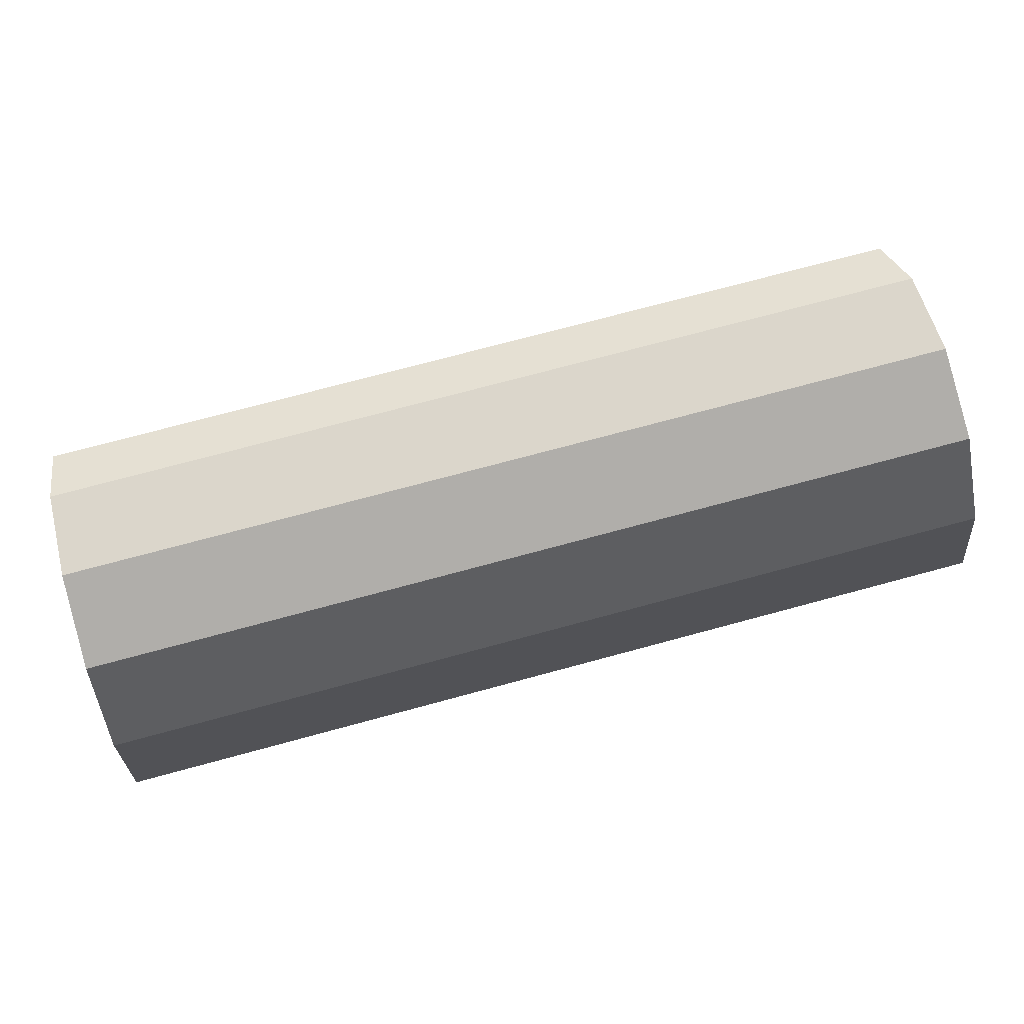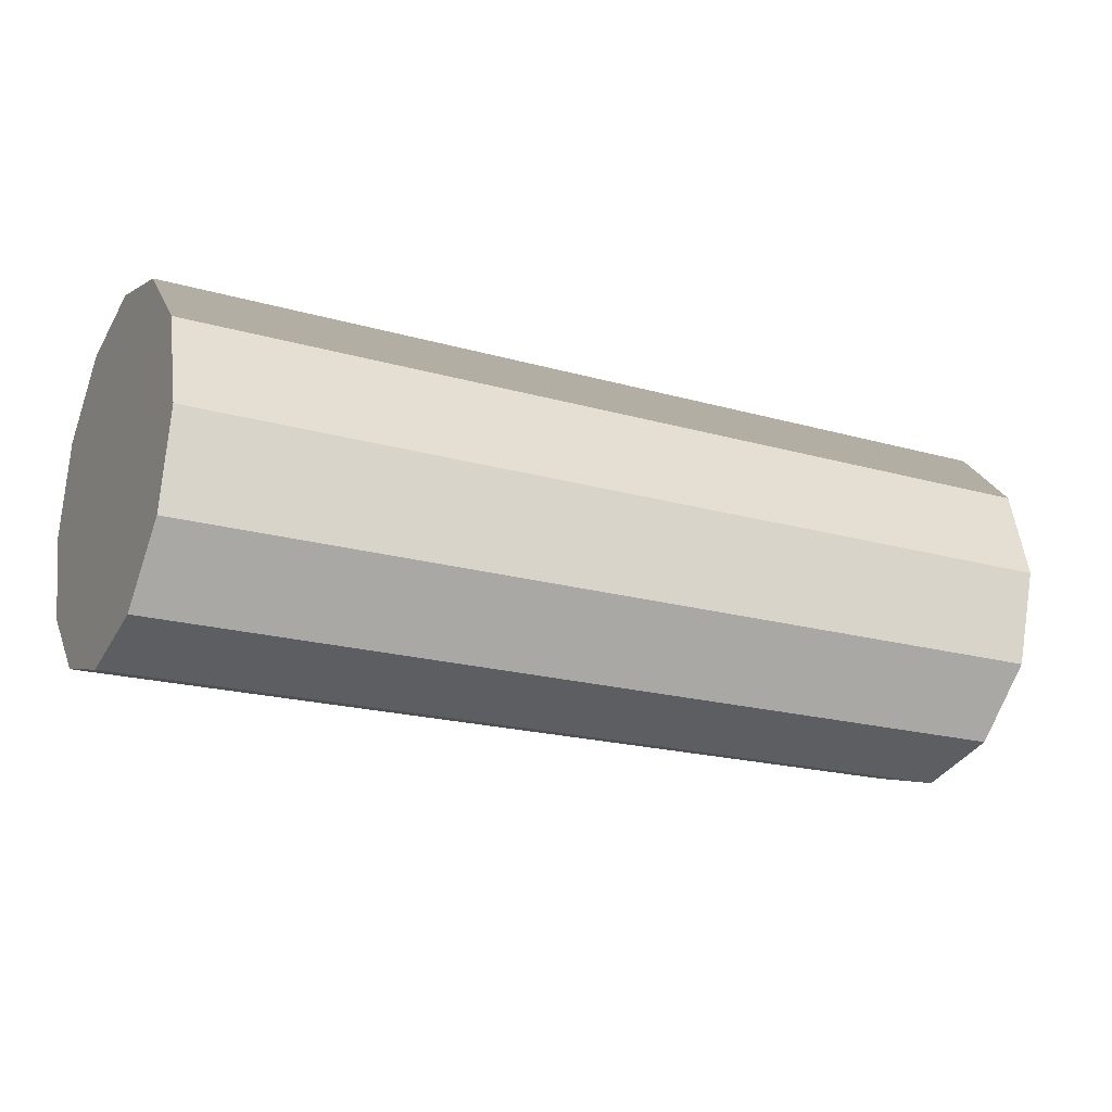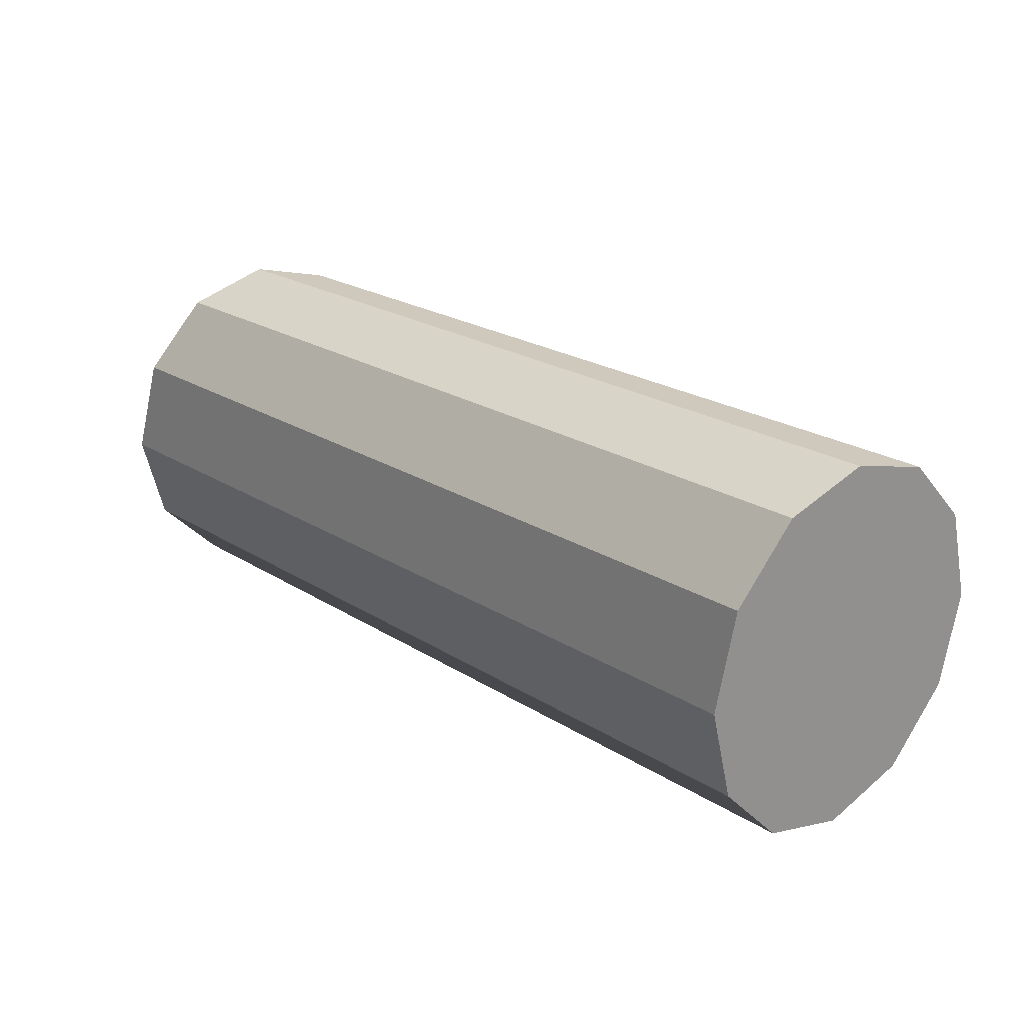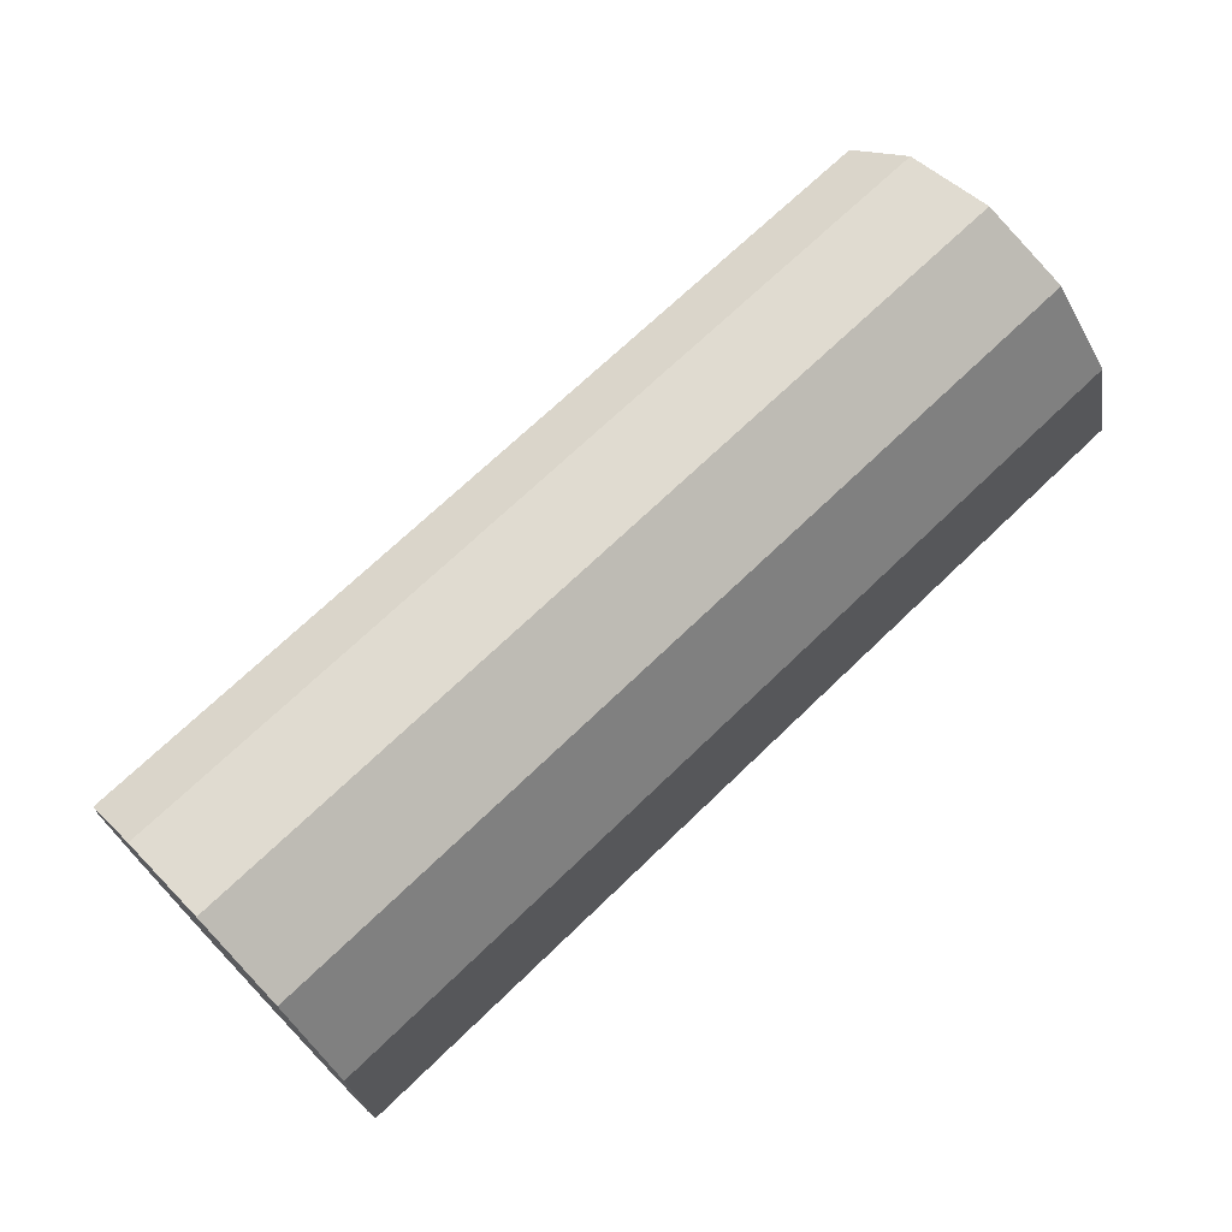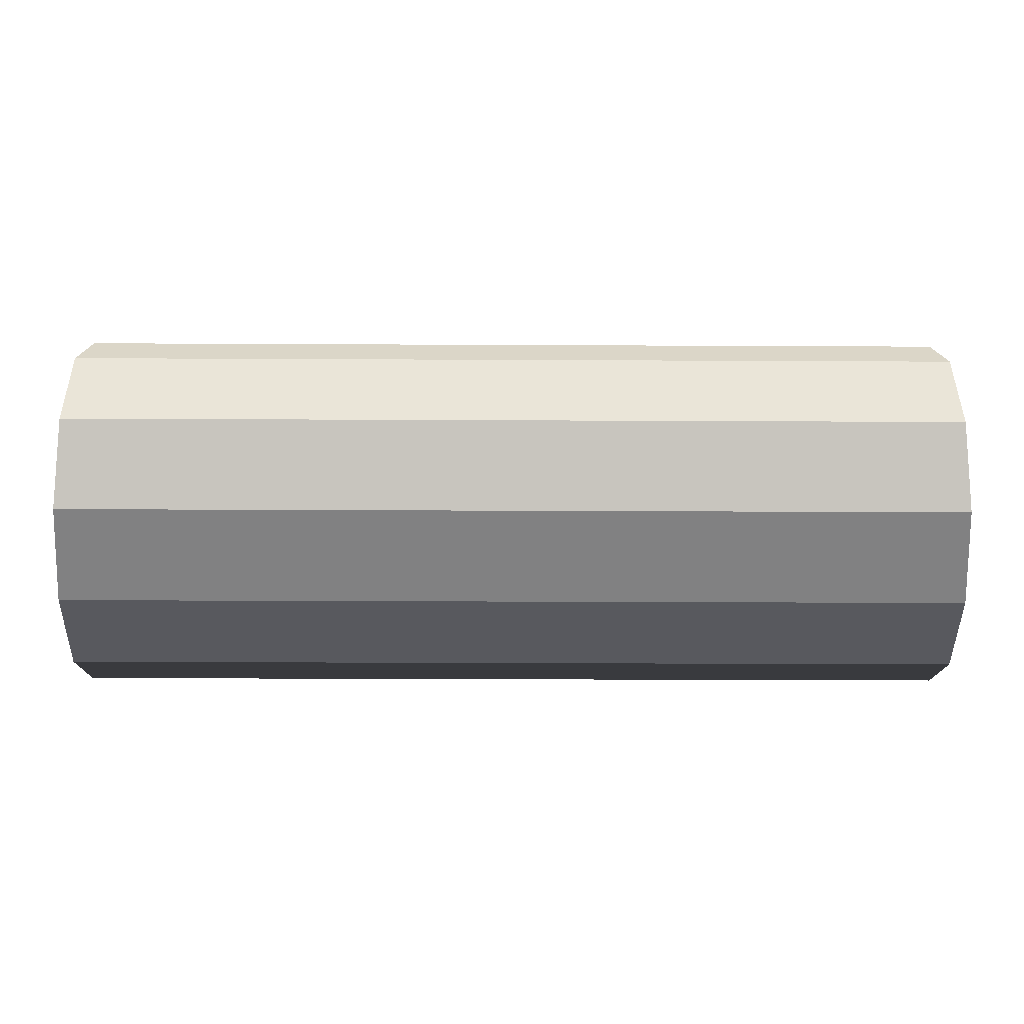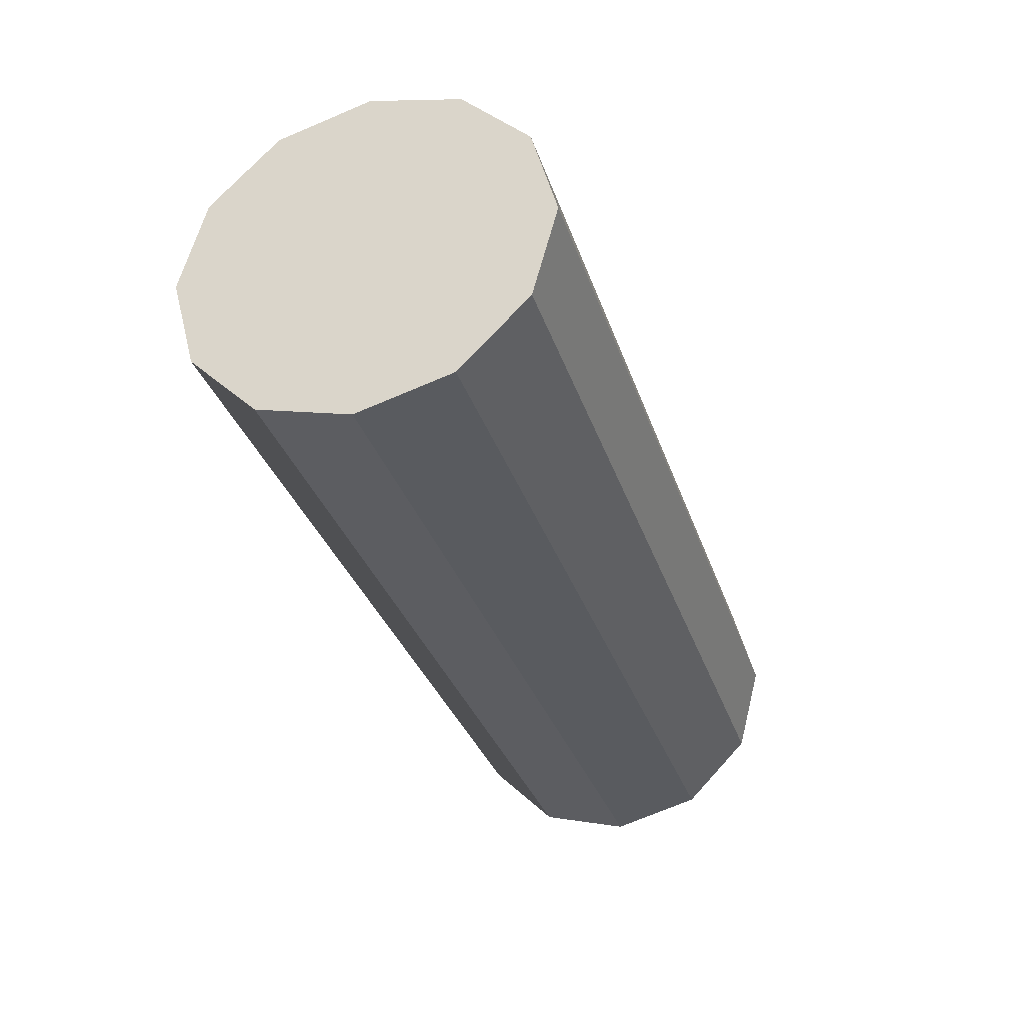
<metadata>
{"format":"obj","ext":"obj","renderer":"f3d","projection":"perspective","resolution":1024,"background":"white","views":[{"elev":73.5,"azim":164.9,"up":"+Y"},{"elev":-19.8,"azim":-27.9,"up":"+Z"},{"elev":22.4,"azim":-132.6,"up":"+Y"},{"elev":70.0,"azim":136.0,"up":"+Y"},{"elev":-30.4,"azim":179.6,"up":"+Z"},{"elev":-32.7,"azim":107.1,"up":"+Z"}]}
</metadata>
<code>
v -1.442 0.005489 2.36
v -1.442 0.004149 2.365
v -1.392 0.004149 2.365
v -1.392 0.005489 2.36
v -1.442 0.004149 2.365
v -1.442 0.000489 2.369
v -1.392 0.000489 2.369
v -1.392 0.004149 2.365
v -1.442 0.000489 2.369
v -1.442 -0.004511 2.37
v -1.392 -0.004511 2.37
v -1.392 0.000489 2.369
v -1.442 -0.004511 2.37
v -1.442 -0.009511 2.369
v -1.392 -0.009511 2.369
v -1.392 -0.004511 2.37
v -1.442 -0.009511 2.369
v -1.442 -0.01317 2.365
v -1.392 -0.01317 2.365
v -1.392 -0.009511 2.369
v -1.442 -0.01317 2.365
v -1.442 -0.01451 2.36
v -1.392 -0.01451 2.36
v -1.392 -0.01317 2.365
v -1.442 -0.01451 2.36
v -1.442 -0.01317 2.355
v -1.392 -0.01317 2.355
v -1.392 -0.01451 2.36
v -1.442 -0.01317 2.355
v -1.442 -0.009511 2.351
v -1.392 -0.009511 2.351
v -1.392 -0.01317 2.355
v -1.442 -0.009511 2.351
v -1.442 -0.004511 2.35
v -1.392 -0.004511 2.35
v -1.392 -0.009511 2.351
v -1.442 -0.004511 2.35
v -1.442 0.000489 2.351
v -1.392 0.000489 2.351
v -1.392 -0.004511 2.35
v -1.442 0.000489 2.351
v -1.442 0.004149 2.355
v -1.392 0.004149 2.355
v -1.392 0.000489 2.351
v -1.442 0.004149 2.355
v -1.442 0.005489 2.36
v -1.392 0.005489 2.36
v -1.392 0.004149 2.355
v -1.392 0.005489 2.36
v -1.392 0.004149 2.365
v -1.392 0.000489 2.369
v -1.392 -0.004511 2.37
v -1.392 -0.009511 2.369
v -1.392 -0.01317 2.365
v -1.392 -0.01451 2.36
v -1.392 -0.01317 2.355
v -1.392 -0.009511 2.351
v -1.392 -0.004511 2.35
v -1.392 0.000489 2.351
v -1.392 0.004149 2.355
v -1.442 0.004149 2.355
v -1.442 0.000489 2.351
v -1.442 -0.004511 2.35
v -1.442 -0.009511 2.351
v -1.442 -0.01317 2.355
v -1.442 -0.01451 2.36
v -1.442 -0.01317 2.365
v -1.442 -0.009511 2.369
v -1.442 -0.004511 2.37
v -1.442 0.000489 2.369
v -1.442 0.004149 2.365
v -1.442 0.005489 2.36
f 1 2 3
f 1 3 4
f 5 6 7
f 5 7 8
f 9 10 11
f 9 11 12
f 13 14 15
f 13 15 16
f 17 18 19
f 17 19 20
f 21 22 23
f 21 23 24
f 25 26 27
f 25 27 28
f 29 30 31
f 29 31 32
f 33 34 35
f 33 35 36
f 37 38 39
f 37 39 40
f 41 42 43
f 41 43 44
f 45 46 47
f 45 47 48
f 49 50 51
f 49 51 52
f 49 52 53
f 49 53 54
f 49 54 55
f 49 55 56
f 49 56 57
f 49 57 58
f 49 58 59
f 49 59 60
f 61 62 63
f 61 63 64
f 61 64 65
f 61 65 66
f 61 66 67
f 61 67 68
f 61 68 69
f 61 69 70
f 61 70 71
f 61 71 72

</code>
